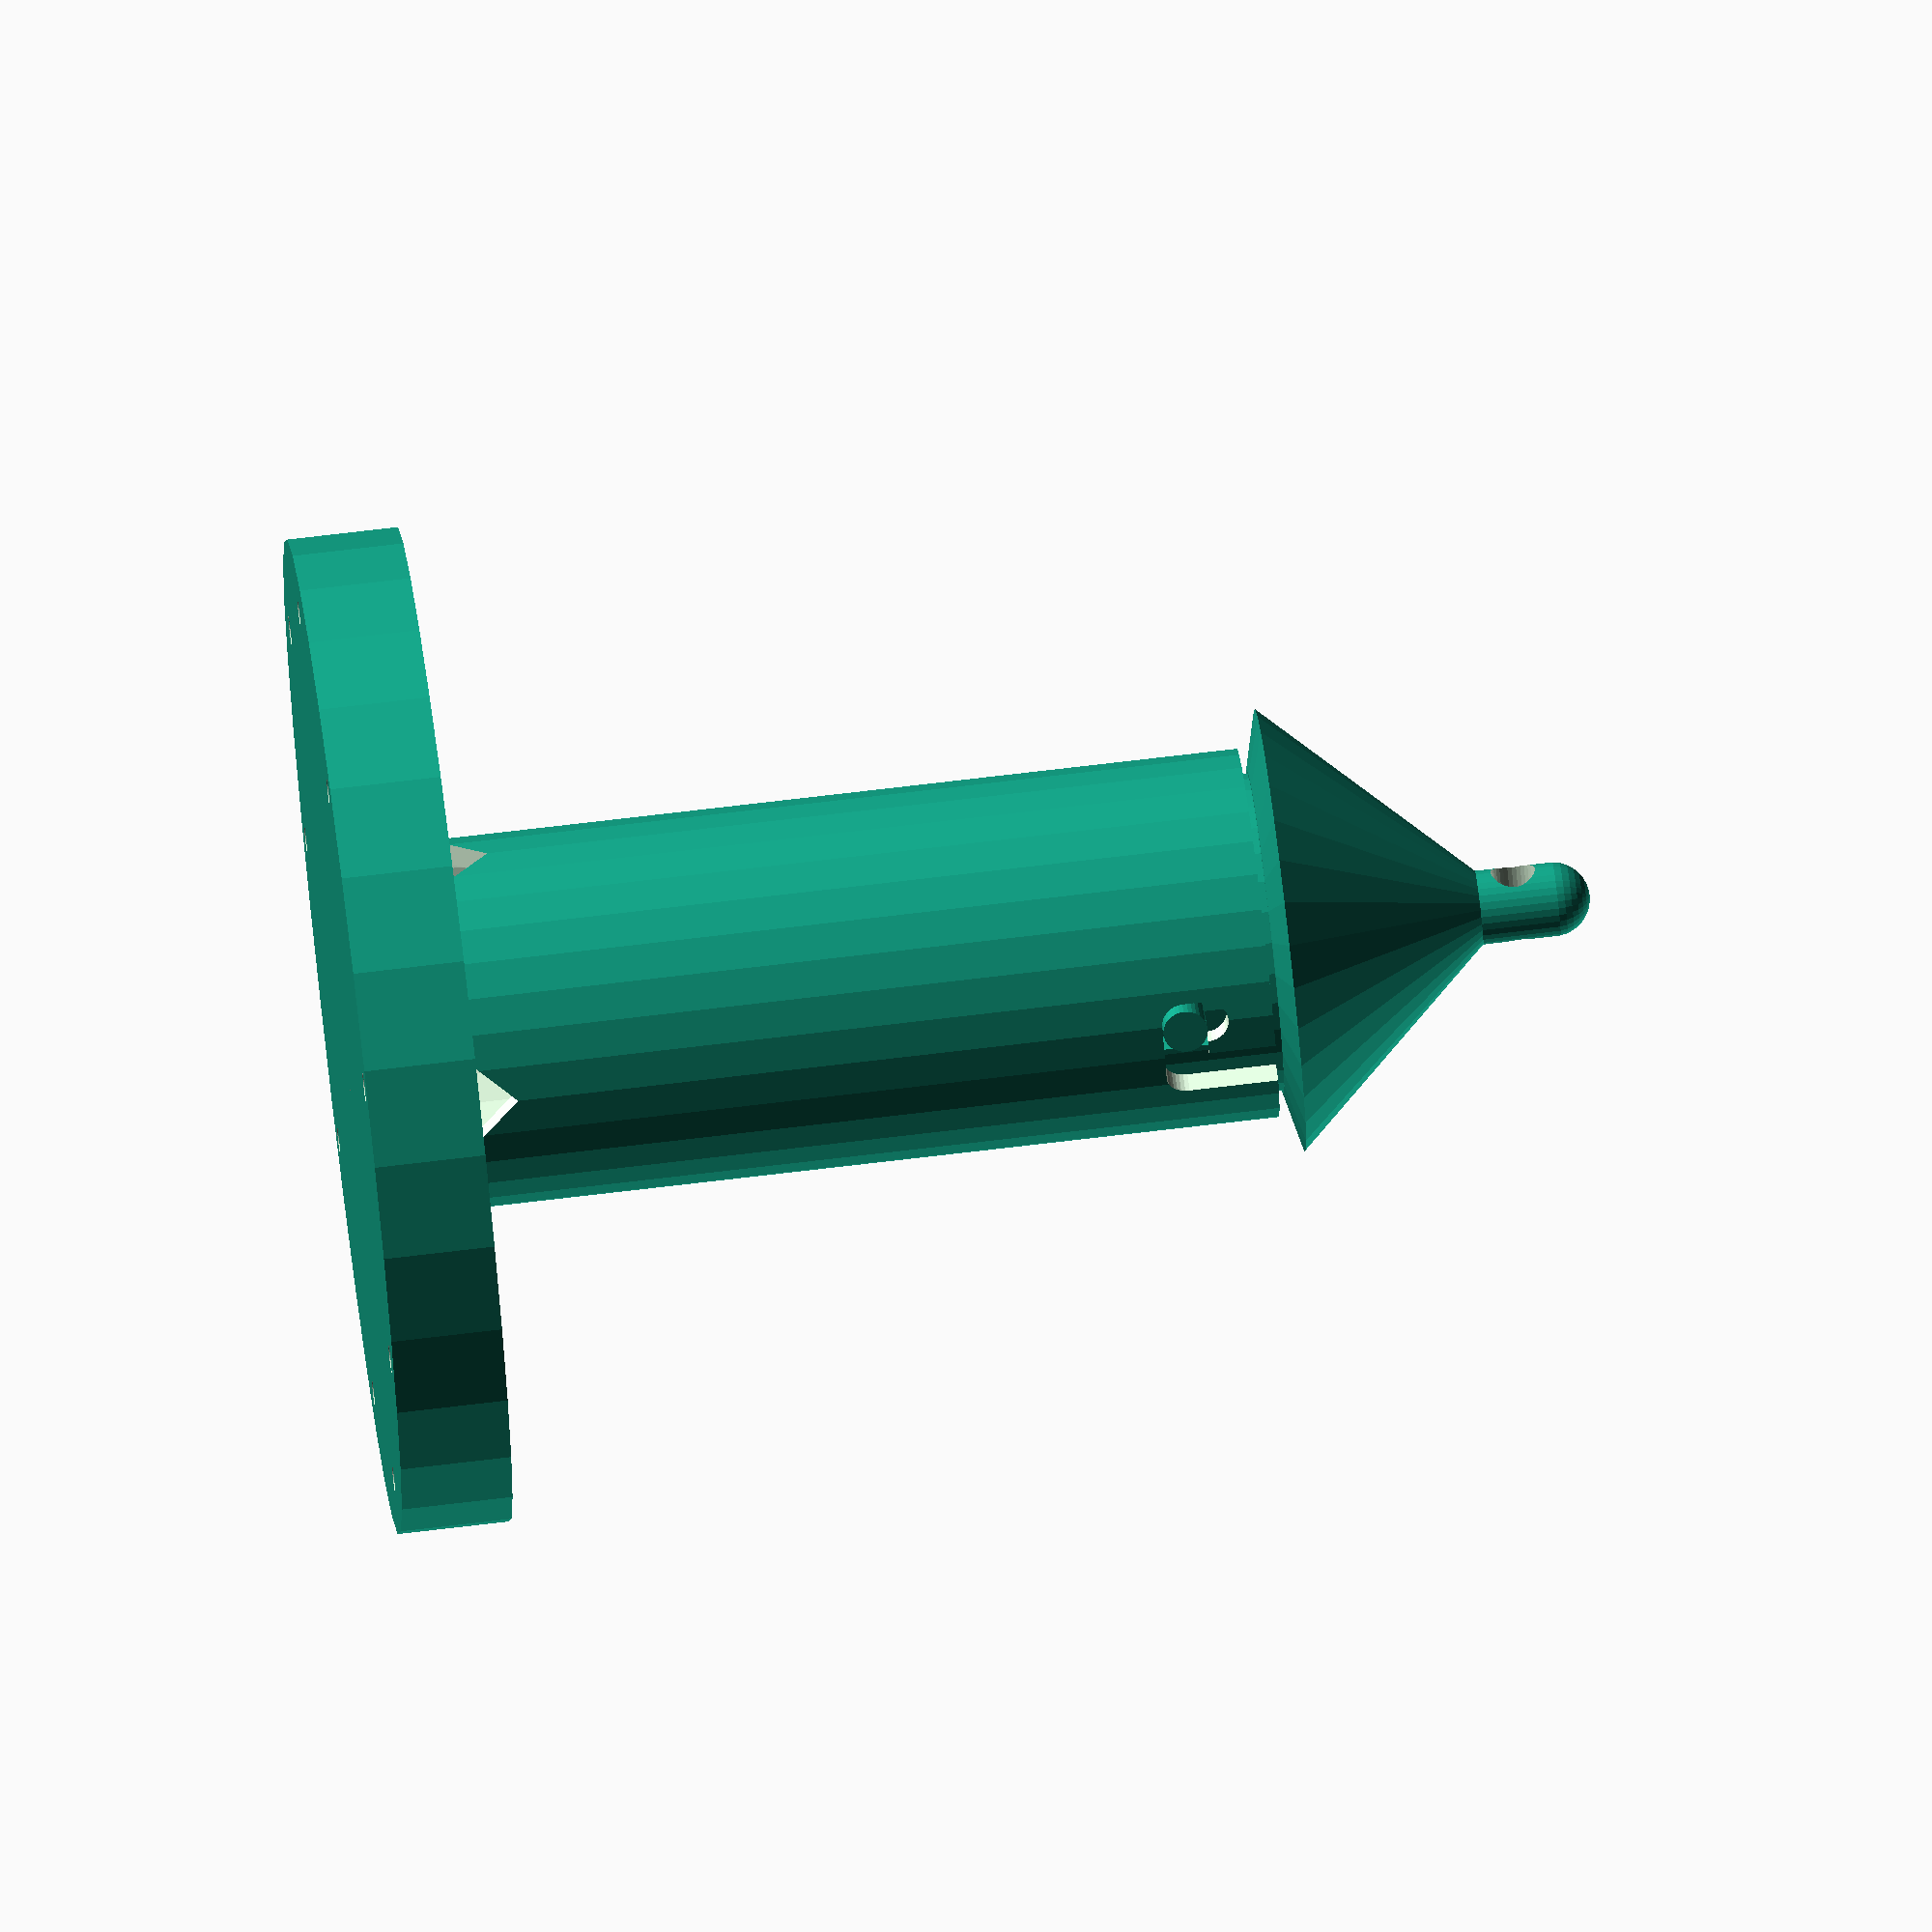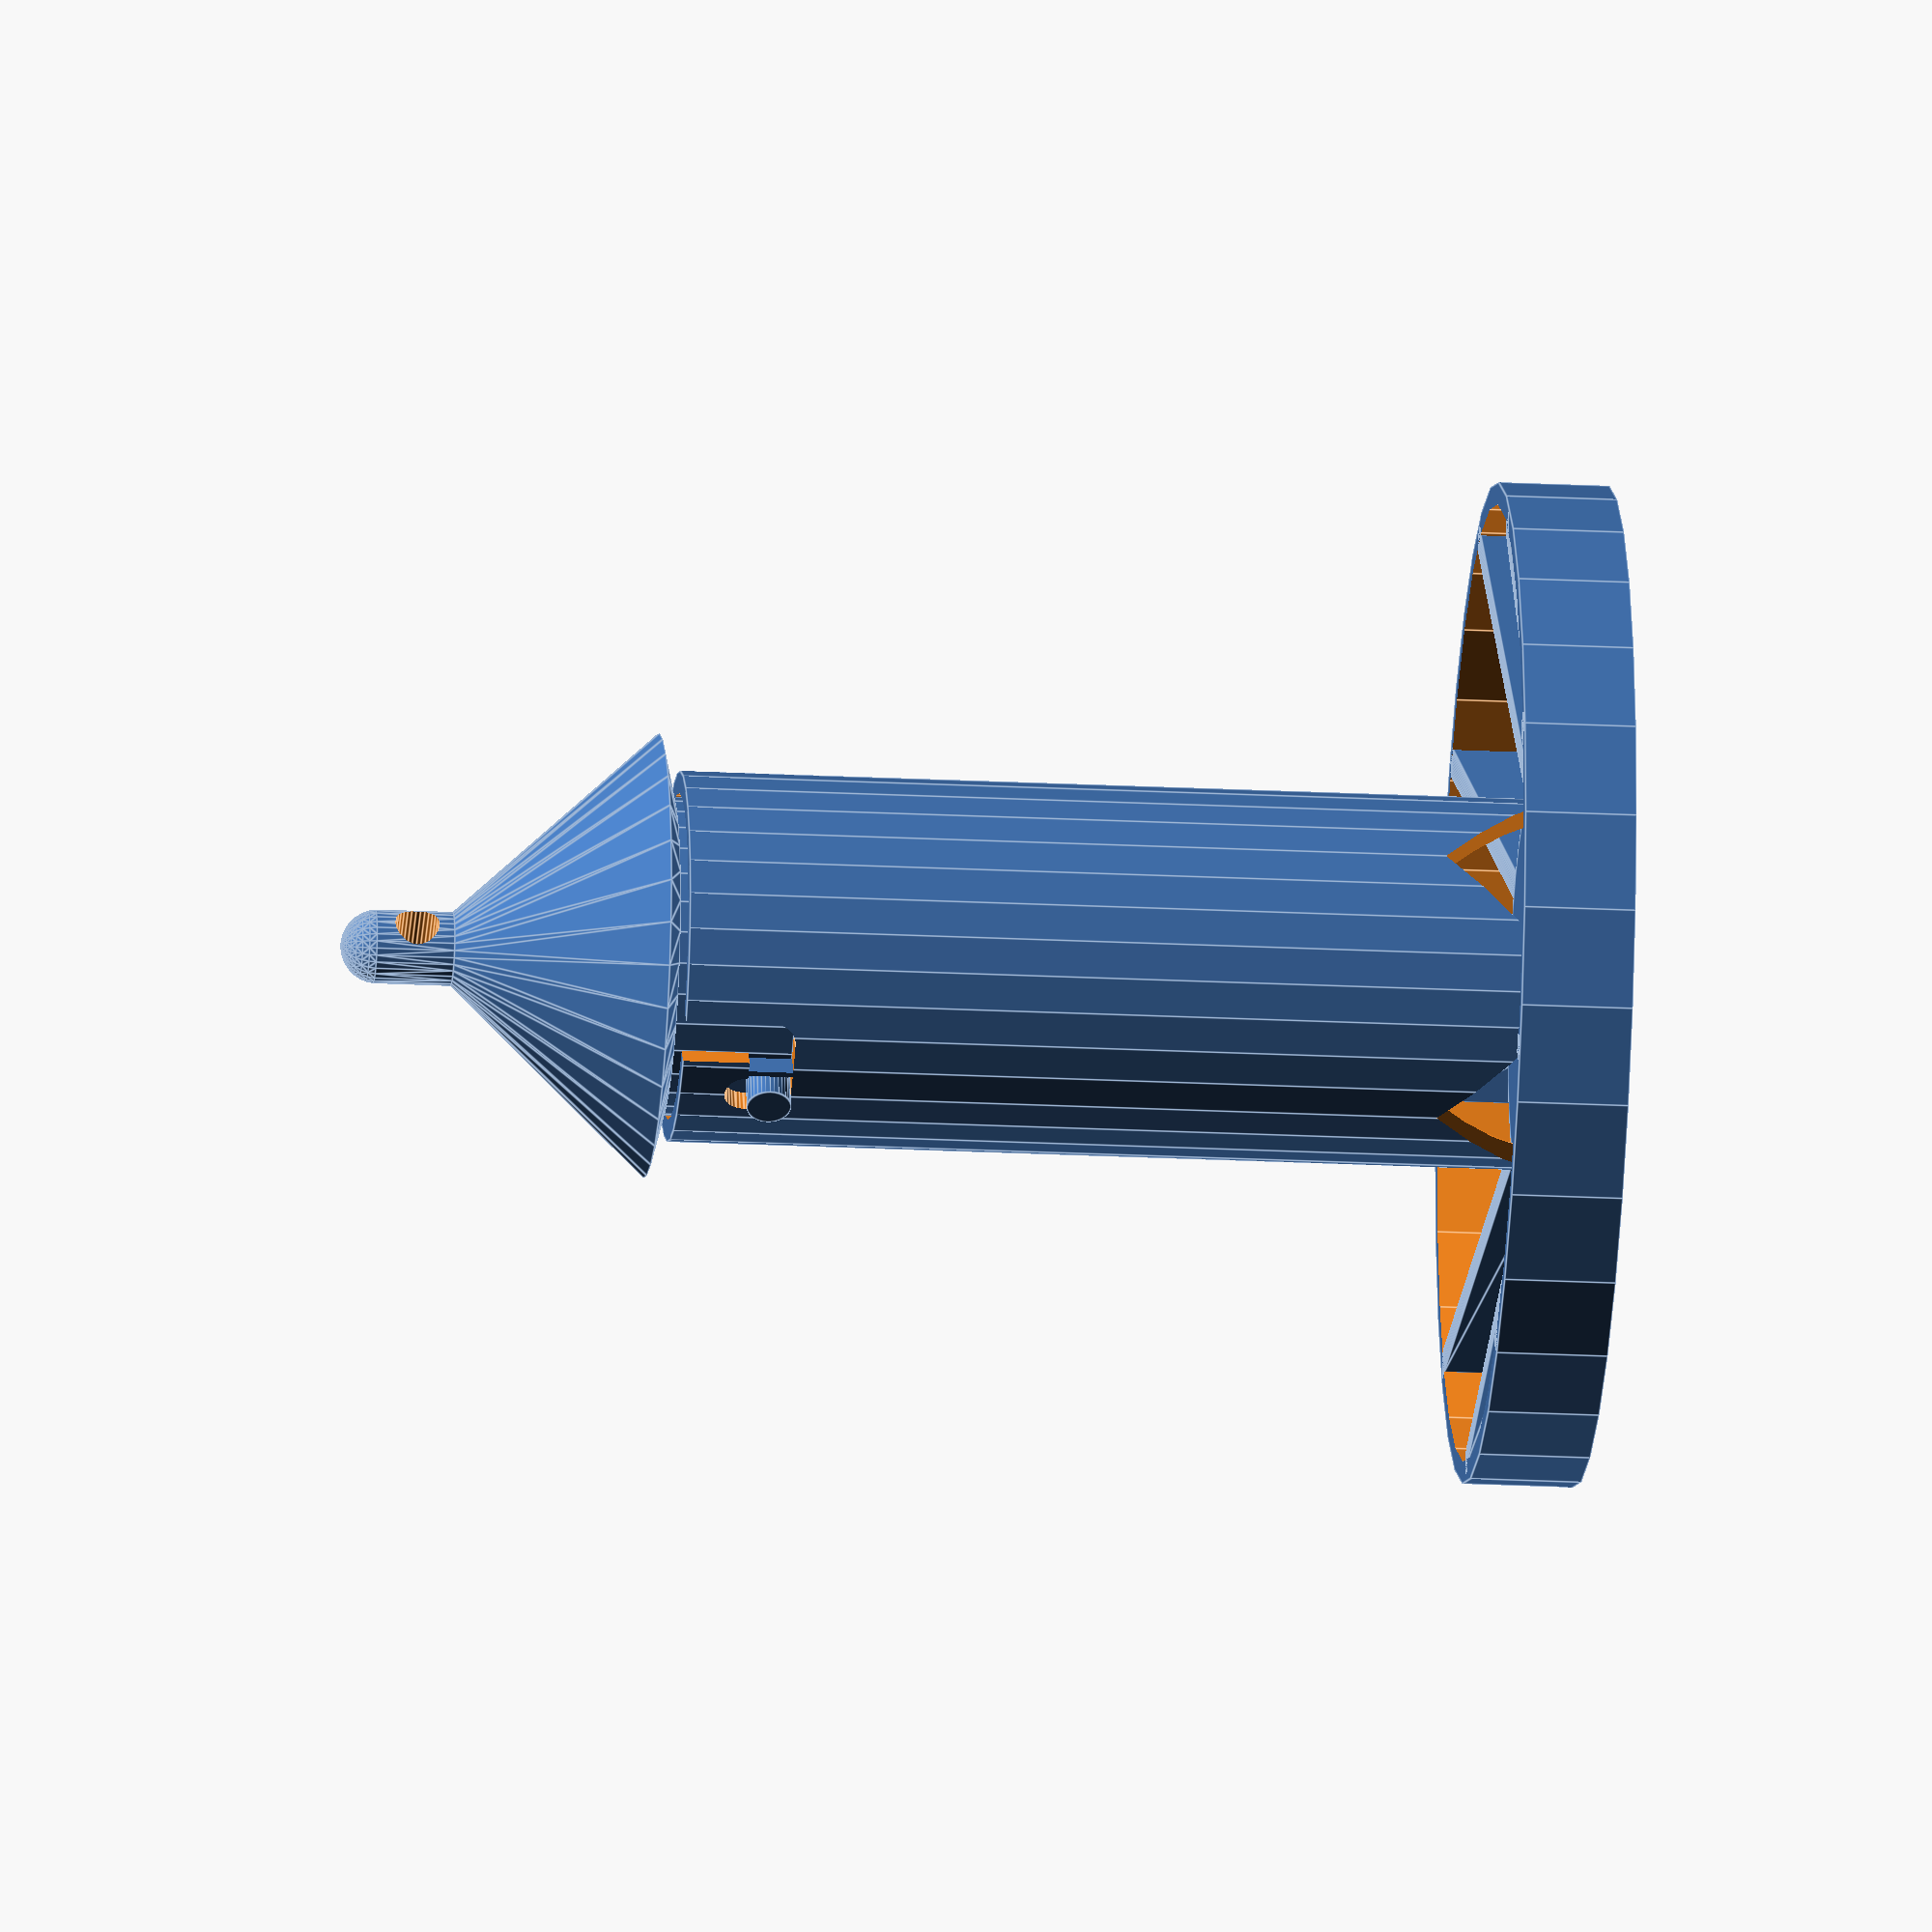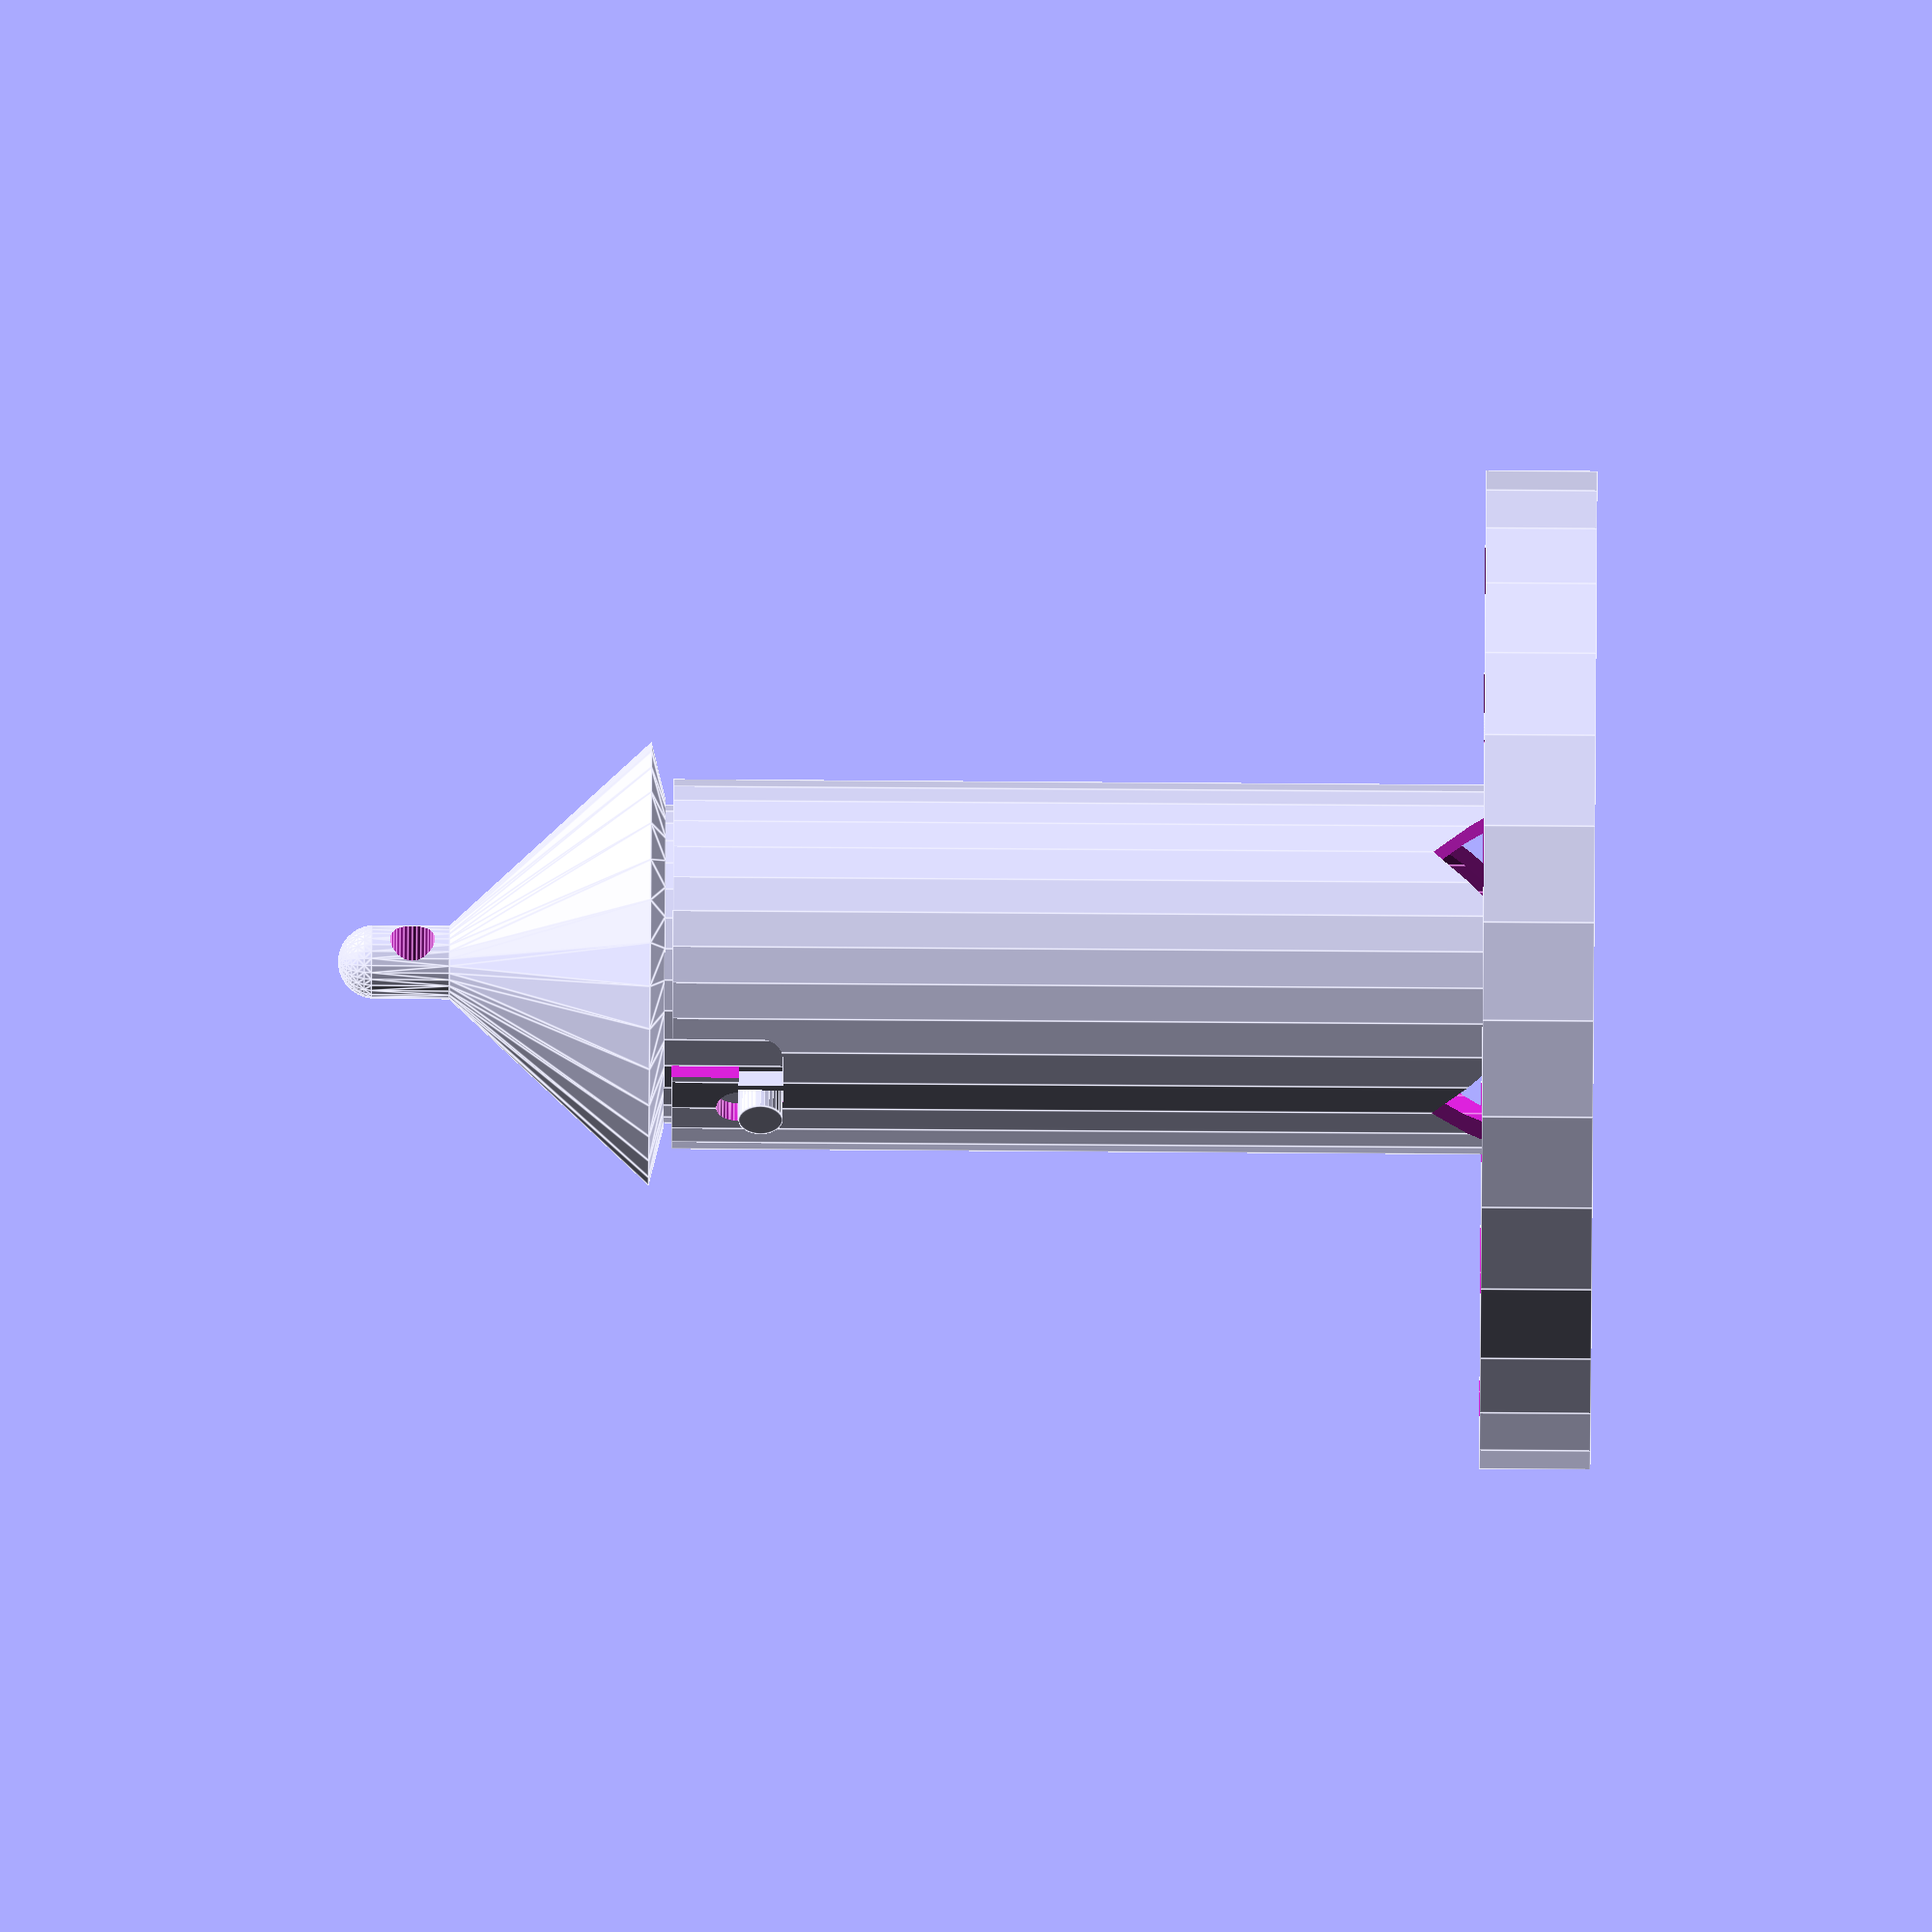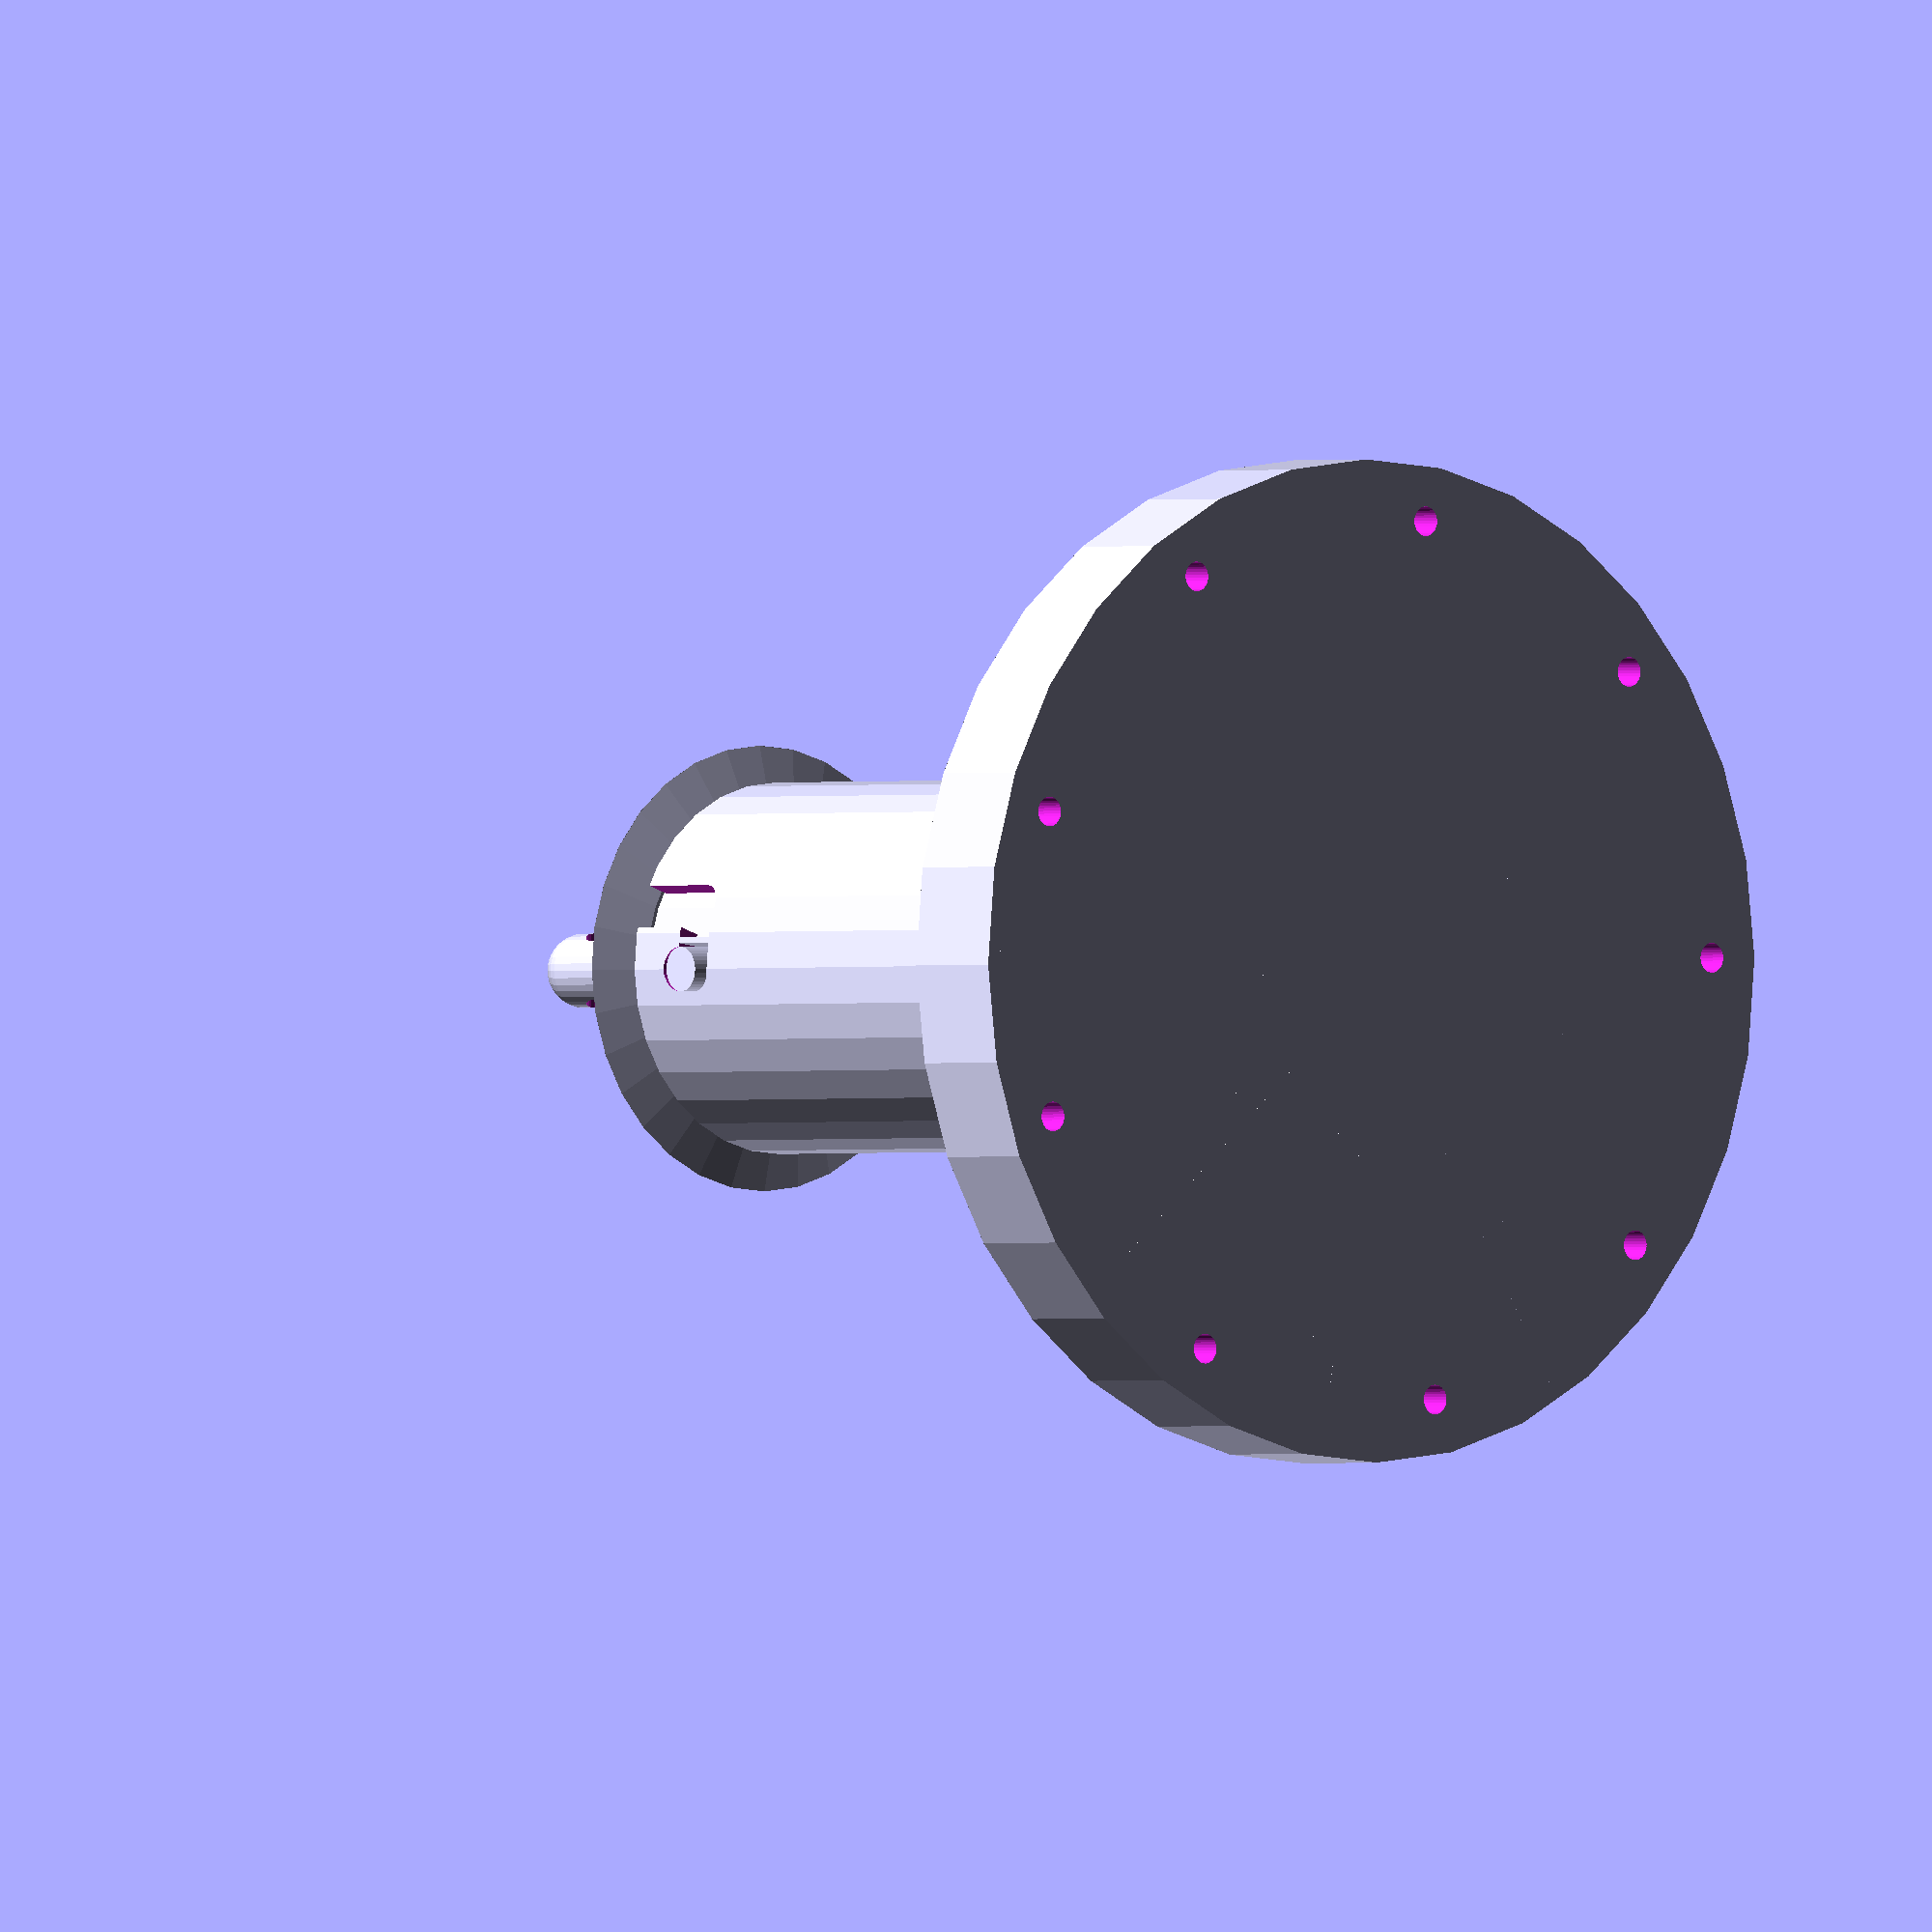
<openscad>
/*
    Openscad Birdfeeder.

    This birdfeeder can be hung in a tree, and filled with seeds.

    Copyright (C) 2014. Tim Molteno, tim@molteno.net
  
    This program is free software: you can redistribute it and/or modify
    it under the terms of the GNU General Public License as published by
    the Free Software Foundation, either version 3 of the License, or
    (at your option) any later version.

    This program is distributed in the hope that it will be useful,
    but WITHOUT ANY WARRANTY; without even the implied warranty of
    MERCHANTABILITY or FITNESS FOR A PARTICULAR PURPOSE.  See the
    GNU General Public License for more details.

    You should have received a copy of the GNU General Public License
    along with this program.  If not, see <http://www.gnu.org/licenses/>.
*/
$fn=32;

hopper_height = 120;
wall_thickness = 3; 
base_diameter = 135;
cap_height = 20;

module base() {
  difference() {
   cylinder(r=base_diameter/2, h=15);
   translate([0,0,5]) cylinder(r=base_diameter/2 - wall_thickness, h=15);
   
   for (angle = [0:40:320]) {
     rotate(angle) translate([60,0,-5]) cylinder(r=2, h=25);
   }
  }
  for (angle = [20:40:340]) {
    rotate(angle) hull() {
      translate([base_diameter/2-3,0,0]) cylinder(r=2, h=15);
      translate([20,0,0]) cylinder(r=2, h=7);
    }
  }
}

hopper_radius = 25;

module bayonet() {
  rotate([0,90,0]) cylinder(h=hopper_radius + 2, r=3);
}

module bayonet_fitting() {

 hull() {
    bayonet();
    rotate(20) bayonet();
 }
 hull() {
    rotate(20) bayonet();
    translate([0,0,15]) rotate(20) bayonet();
 }
 hull() {
    bayonet();
    translate([0,0,3]) bayonet();
 }
}

module hopper_wall() {
  difference() {
      cylinder(r=hopper_radius, h=hopper_height);
      translate([0,0,0]) cylinder(r=hopper_radius-wall_thickness, h=hopper_height+5);
  }
}
module hopper() {
  union() { 
    difference() {
      hopper_wall();
      translate([0,0,5]) rotate([90,0,0]) rotate(45) cube([18,18,60], center=true);
      translate([0,0,5]) rotate([0,90,0]) rotate(45) cube([18,18,60], center=true);
      translate([0,0,hopper_height-12]) bayonet_fitting();
      translate([0,0,hopper_height-12]) rotate(180) bayonet_fitting();
    }
    cylinder(r1=base_diameter/2-10, r2=25.5, h=5); // base plate
    intersection() {
      translate([0,0,hopper_height-12]) rotate(189) cube([100,0.8,10],center=true);
      hopper_wall();
    }
  }
}

module cap() {
   {
    translate([0,0,18]) cylinder(r1=hopper_radius+5, r2=5, h=cap_height+7);
    translate([0,0,16]) cylinder(r1=hopper_radius - wall_thickness, r2=hopper_radius+5, h=2);
    cylinder(r=hopper_radius-wall_thickness-0.5,h=19);
    translate([0,0,3]) bayonet();
    translate([0,0,3]) rotate(180) bayonet();
    translate([0,0,cap_height+20]) {
      difference() {
        hull () {
          translate([0,0,15]) sphere(r=5);
          cylinder(r=5, h=5);
        }
        translate([0,0,10]) rotate([90,0,0]) cylinder(r=3, h=cap_height, center=true); 
      }
    }
  }
}

/* There are two parts to print separately. The base+hopper, and the cap
*/
module feeder() {
  union() {
    base();
    translate([0,0,4]) hopper();
  }
}

  
feeder();
translate([0,0,hopper_height - 11]) cap();


</openscad>
<views>
elev=107.6 azim=225.8 roll=276.8 proj=o view=solid
elev=201.3 azim=68.7 roll=95.2 proj=o view=edges
elev=265.0 azim=135.8 roll=90.4 proj=o view=edges
elev=180.6 azim=0.8 roll=40.2 proj=o view=solid
</views>
